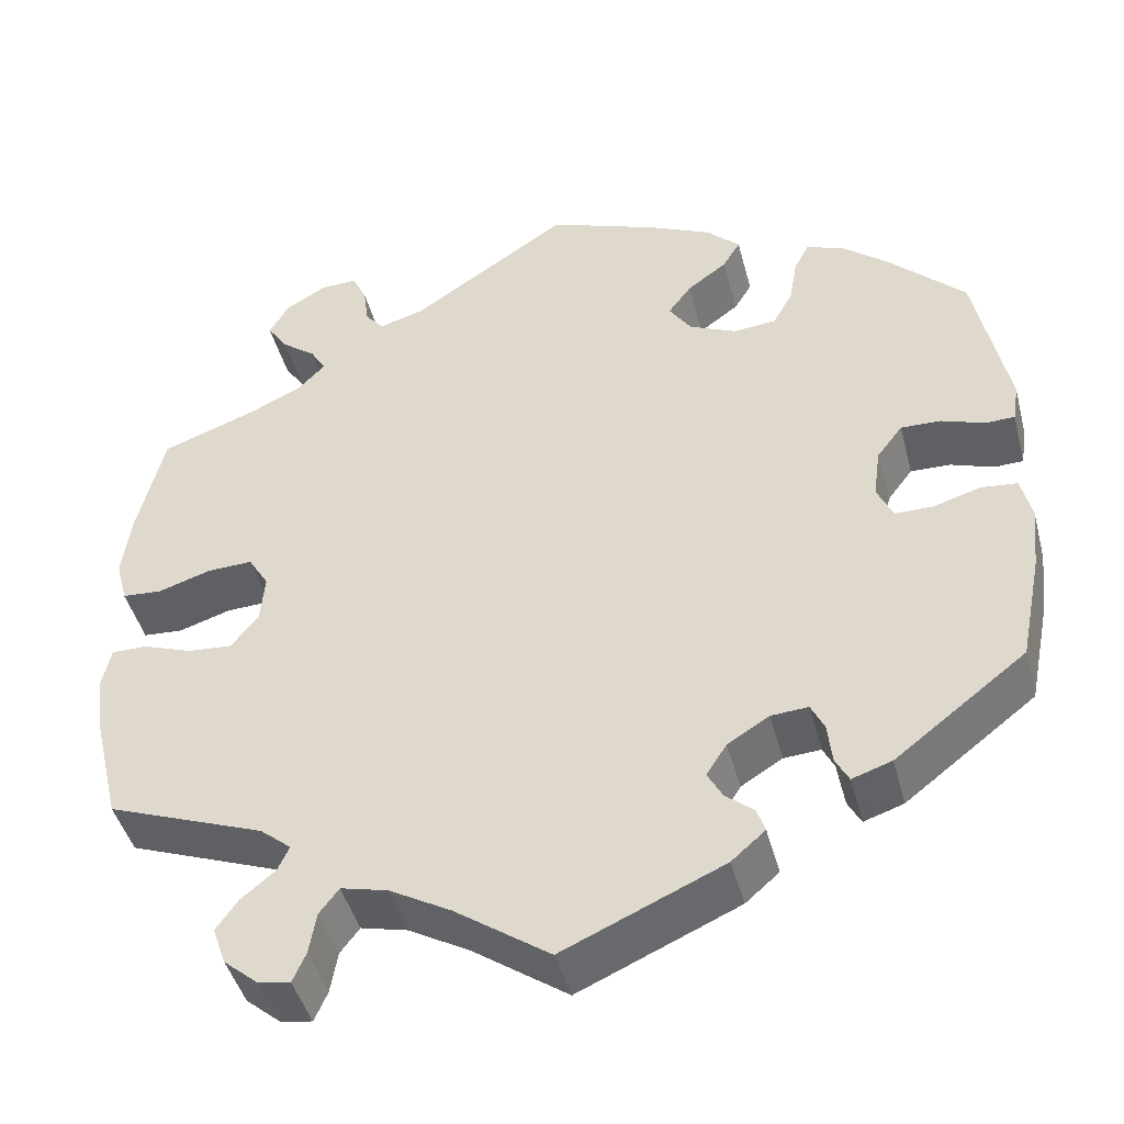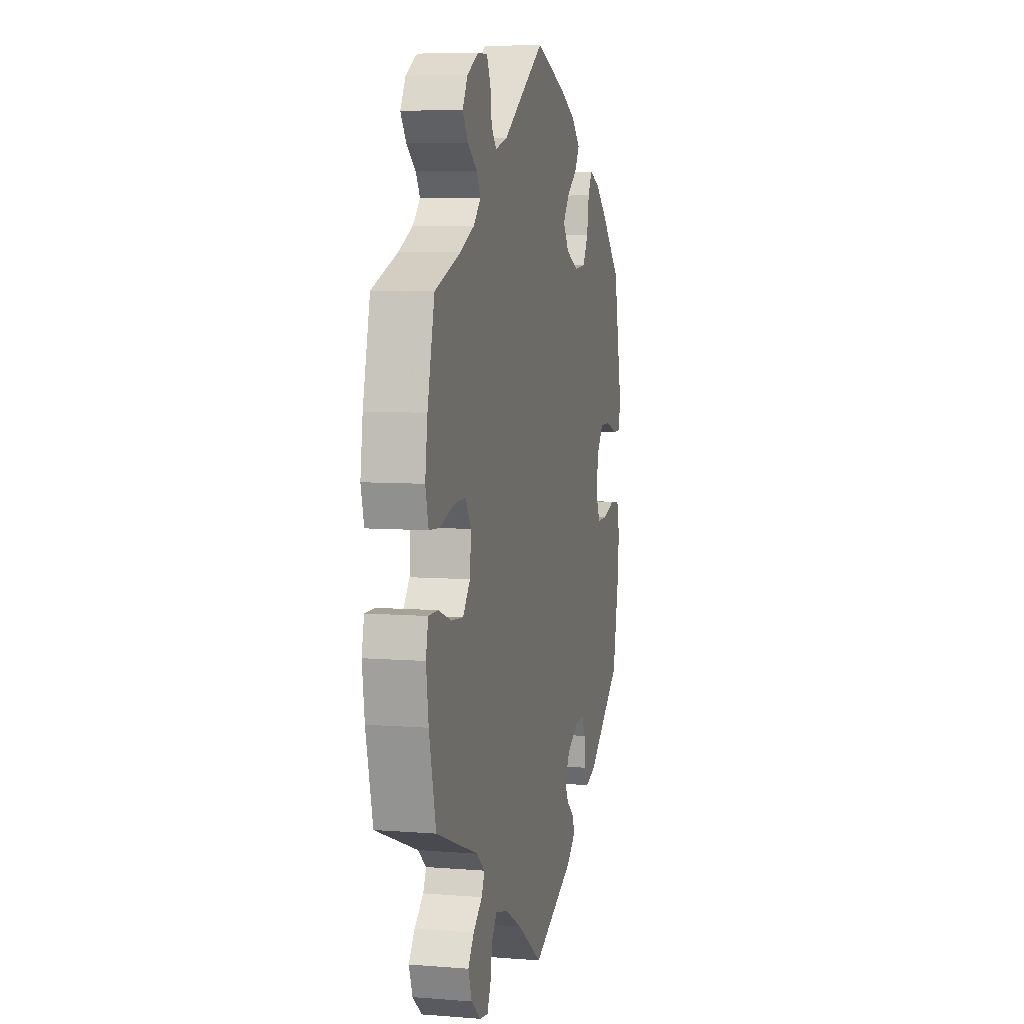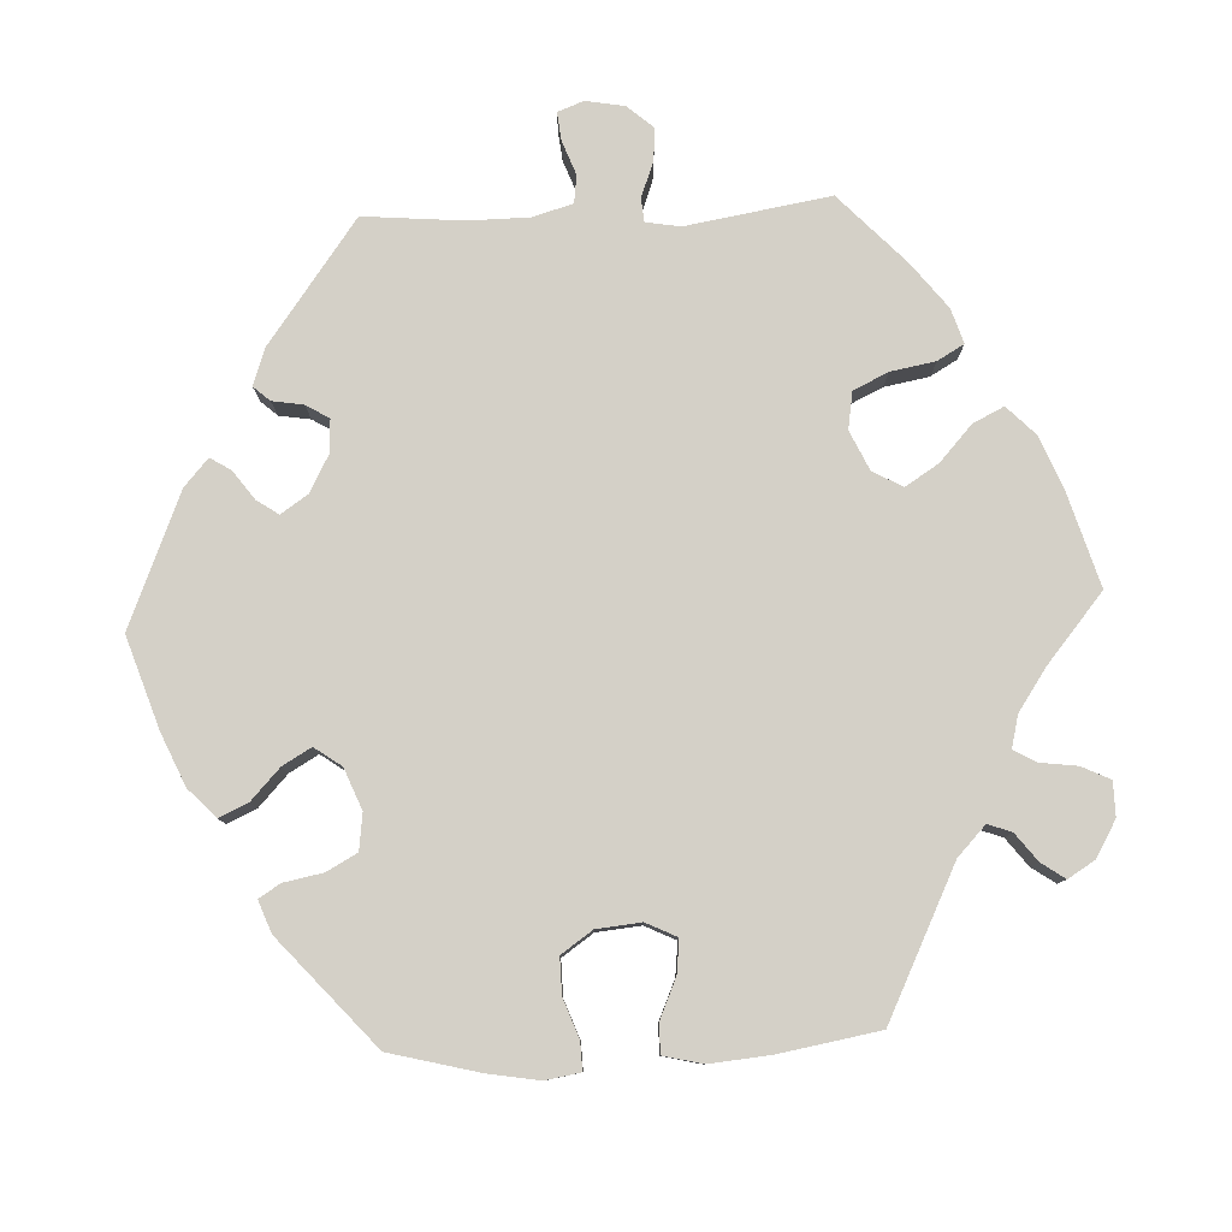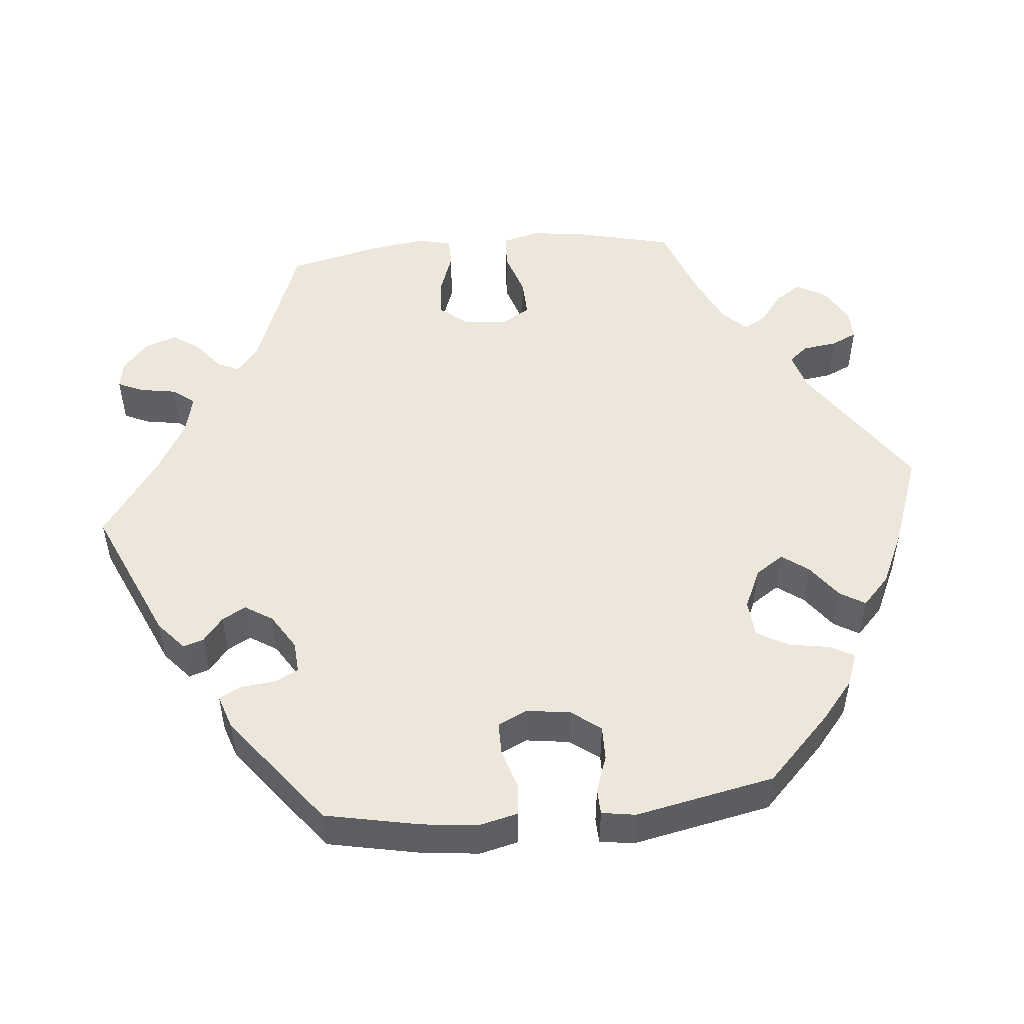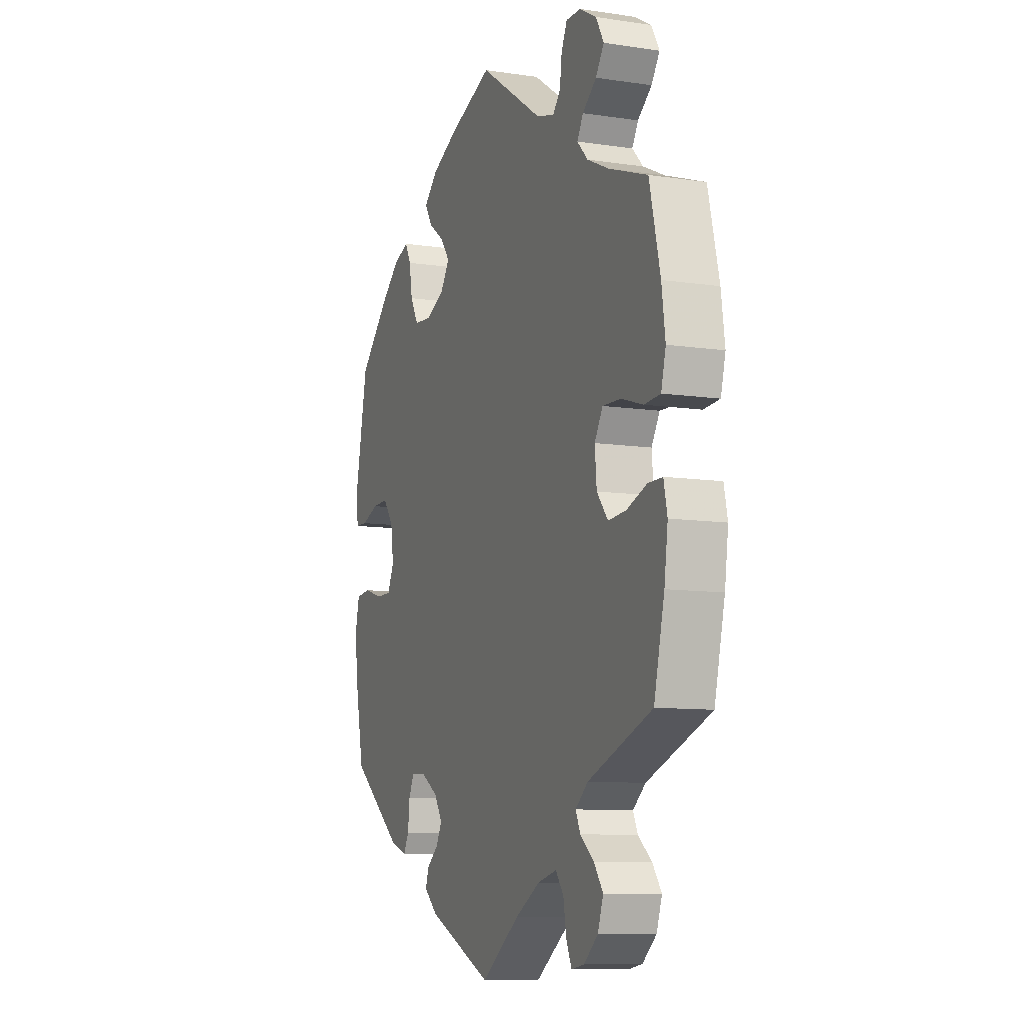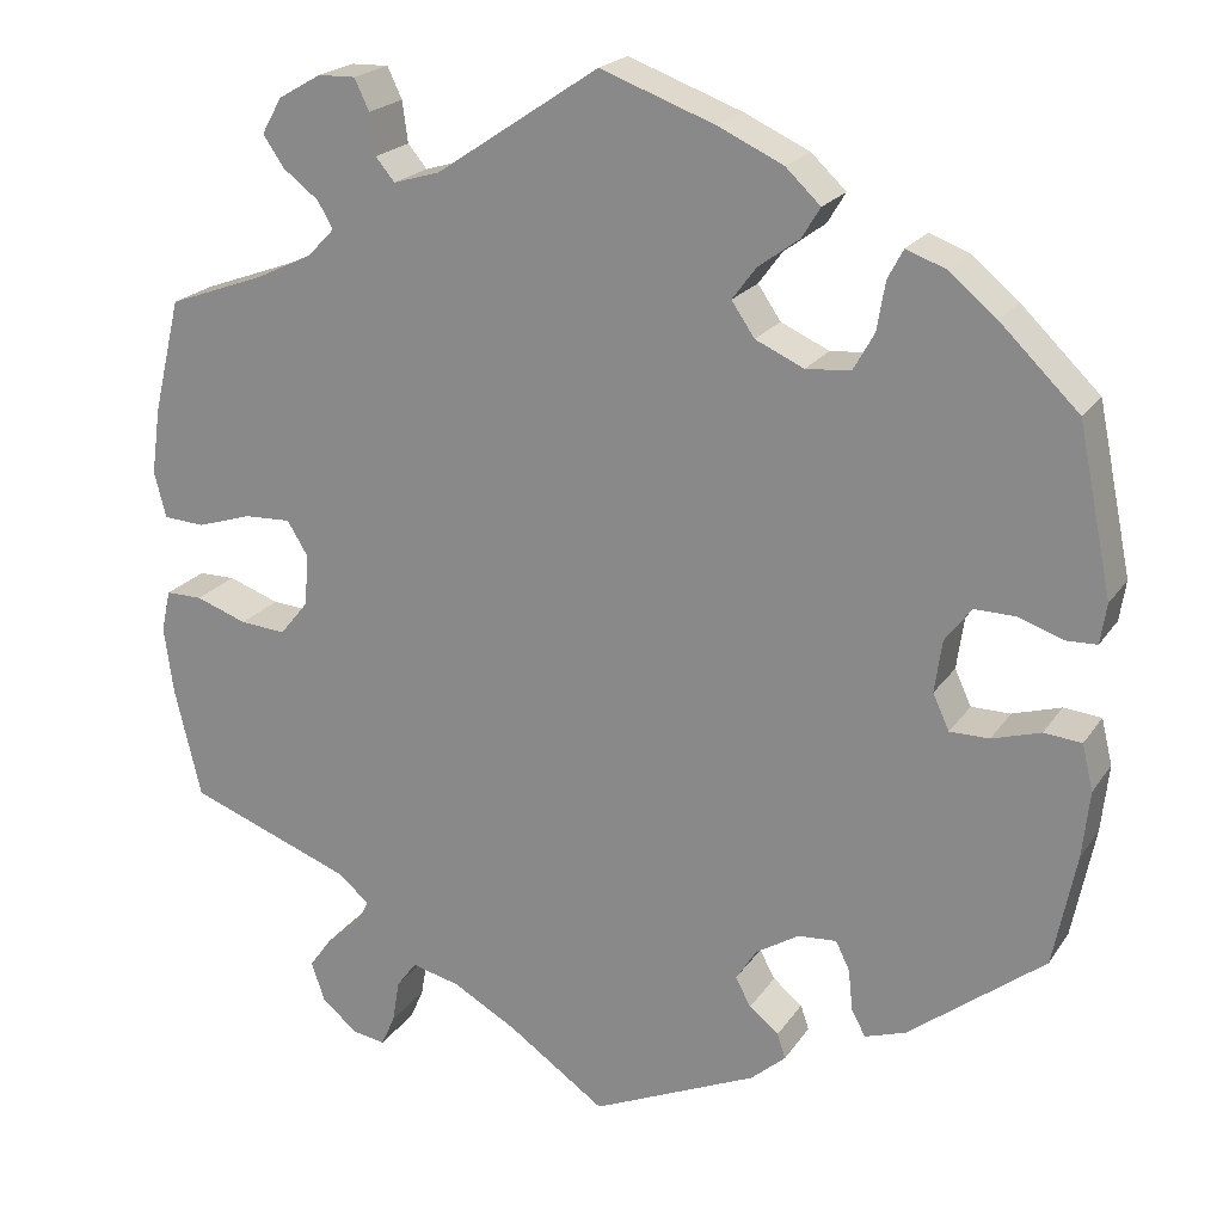
<metadata>
{"format":"obj","ext":"obj","renderer":"f3d","projection":"perspective","resolution":1024,"background":"white","views":[{"elev":-44.7,"azim":-165.4,"up":"+Z"},{"elev":6.6,"azim":103.3,"up":"+Z"},{"elev":79.9,"azim":-32.6,"up":"+Y"},{"elev":50.4,"azim":-95.5,"up":"+Y"},{"elev":-9.7,"azim":68.8,"up":"+Z"},{"elev":20.9,"azim":-155.5,"up":"+Z"}]}
</metadata>
<code>
v -0.526 0.07 -0.166
v -0.534 0.07 -0.093
v -0.522 0.07 -0.043
v -0.481 0.07 -0.039
v -0.428 0.07 -0.055
v -0.385 0.07 -0.055
v -0.367 0.07 -0.016
v -0.375 0.07 0.041
v -0.404 0.07 0.079
v -0.449 0.07 0.078
v -0.498 0.07 0.061
v -0.531 0.07 0.062
v -0.538 0.07 0.106
v -0.501 0.07 0.288
v -0.415 0.07 0.372
v -0.363 0.07 0.415
v -0.32 0.07 0.431
v -0.303 0.07 0.399
v -0.294 0.07 0.346
v -0.271 0.07 0.305
v -0.222 0.07 0.301
v -0.169 0.07 0.325
v -0.144 0.07 0.362
v -0.17 0.07 0.397
v -0.215 0.07 0.43
v -0.235 0.07 0.463
v -0.197 0.07 0.499
v -0.126 0.07 0.532
v -0.001 0.07 0.578
v 0.177 0.07 0.459
v 0.228 0.07 0.444
v 0.249 0.07 0.469
v 0.255 0.07 0.514
v 0.271 0.07 0.548
v 0.312 0.07 0.547
v 0.359 0.07 0.52
v 0.381 0.07 0.481
v 0.358 0.07 0.447
v 0.319 0.07 0.417
v 0.302 0.07 0.388
v 0.332 0.07 0.357
v 0.393 0.07 0.328
v 0.5 0.07 0.289
v 0.53 0.07 0.164
v 0.54 0.07 0.091
v 0.527 0.07 0.041
v 0.482 0.07 0.038
v 0.422 0.07 0.057
v 0.371 0.07 0.059
v 0.348 0.07 0.021
v 0.353 0.07 -0.035
v 0.384 0.07 -0.073
v 0.434 0.07 -0.069
v 0.49 0.07 -0.049
v 0.53 0.07 -0.049
v 0.54 0.07 -0.095
v 0.53 0.07 -0.168
v 0.501 0.07 -0.289
v 0.323 0.07 -0.356
v 0.288 0.07 -0.385
v 0.301 0.07 -0.413
v 0.339 0.07 -0.444
v 0.364 0.07 -0.479
v 0.349 0.07 -0.522
v 0.31 0.07 -0.555
v 0.274 0.07 -0.561
v 0.259 0.07 -0.527
v 0.251 0.07 -0.48
v 0.229 0.07 -0.451
v 0.176 0.07 -0.464
v 0.107 0.07 -0.503
v 0 0.07 -0.578
v -0.181 0.07 -0.498
v -0.219 0.07 -0.465
v -0.21 0.07 -0.438
v -0.178 0.07 -0.412
v -0.161 0.07 -0.381
v -0.184 0.07 -0.345
v -0.231 0.07 -0.316
v -0.273 0.07 -0.313
v -0.288 0.07 -0.344
v -0.293 0.07 -0.39
v -0.308 0.07 -0.418
v -0.353 0.07 -0.403
v -0.501 0.07 -0.289
v -0.526 0 -0.166
v -0.534 0 -0.093
v -0.522 0 -0.043
v -0.481 0 -0.039
v -0.428 0 -0.055
v -0.385 0 -0.055
v -0.367 0 -0.016
v -0.375 0 0.041
v -0.404 0 0.079
v -0.449 0 0.078
v -0.498 0 0.061
v -0.531 0 0.062
v -0.538 0 0.106
v -0.501 0 0.288
v -0.415 0 0.372
v -0.363 0 0.415
v -0.32 0 0.431
v -0.303 0 0.399
v -0.294 0 0.346
v -0.271 0 0.305
v -0.222 0 0.301
v -0.169 0 0.325
v -0.144 0 0.362
v -0.17 0 0.397
v -0.215 0 0.43
v -0.235 0 0.463
v -0.197 0 0.499
v -0.126 0 0.532
v -0.001 0 0.578
v 0.177 0 0.459
v 0.228 0 0.444
v 0.249 0 0.469
v 0.255 0 0.514
v 0.271 0 0.548
v 0.312 0 0.547
v 0.359 0 0.52
v 0.381 0 0.481
v 0.358 0 0.447
v 0.319 0 0.417
v 0.302 0 0.388
v 0.332 0 0.357
v 0.393 0 0.328
v 0.5 0 0.289
v 0.53 0 0.164
v 0.54 0 0.091
v 0.527 0 0.041
v 0.482 0 0.038
v 0.422 0 0.057
v 0.371 0 0.059
v 0.348 0 0.021
v 0.353 0 -0.035
v 0.384 0 -0.073
v 0.434 0 -0.069
v 0.49 0 -0.049
v 0.53 0 -0.049
v 0.54 0 -0.095
v 0.53 0 -0.168
v 0.501 0 -0.289
v 0.323 0 -0.356
v 0.288 0 -0.385
v 0.301 0 -0.413
v 0.339 0 -0.444
v 0.364 0 -0.479
v 0.349 0 -0.522
v 0.31 0 -0.555
v 0.274 0 -0.561
v 0.259 0 -0.527
v 0.251 0 -0.48
v 0.229 0 -0.451
v 0.176 0 -0.464
v 0.107 0 -0.503
v 0 0 -0.578
v -0.181 0 -0.498
v -0.219 0 -0.465
v -0.21 0 -0.438
v -0.178 0 -0.412
v -0.161 0 -0.381
v -0.184 0 -0.345
v -0.231 0 -0.316
v -0.273 0 -0.313
v -0.288 0 -0.344
v -0.293 0 -0.39
v -0.308 0 -0.418
v -0.353 0 -0.403
v -0.501 0 -0.289
f 81 82 83 84
f 80 81 84 85
f 79 80 85 1
f 73 74 75 76
f 71 72 73 76
f 70 71 76 77
f 69 70 77 78
f 65 66 67 68
f 65 68 69
f 64 65 69
f 61 62 63 64
f 60 61 64 69
f 56 57 58 59
f 56 59 60
f 53 54 55 56
f 52 53 56 60
f 51 52 60 69
f 45 46 47 48
f 45 48 49
f 42 43 44 45
f 41 42 45 49
f 40 41 49 50
f 36 37 38 39
f 36 39 40
f 35 36 40
f 32 33 34 35
f 32 35 40
f 31 32 40 50
f 27 28 29 30
f 24 25 26 27
f 23 24 27 30
f 22 23 30 31
f 16 17 18 19
f 16 19 20
f 15 16 20
f 14 15 20
f 13 14 20 21
f 10 11 12 13
f 9 10 13 21
f 2 3 4 5
f 79 1 2 5
f 79 5 6
f 78 79 6 7
f 69 78 7 8
f 31 50 51 69
f 21 22 31 69
f 8 9 21 69
f 169 168 167 166
f 170 169 166 165
f 86 170 165 164
f 161 160 159 158
f 161 158 157 156
f 162 161 156 155
f 163 162 155 154
f 153 152 151 150
f 154 153 150
f 154 150 149
f 149 148 147 146
f 154 149 146 145
f 144 143 142 141
f 145 144 141
f 141 140 139 138
f 145 141 138 137
f 154 145 137 136
f 133 132 131 130
f 134 133 130
f 130 129 128 127
f 134 130 127 126
f 135 134 126 125
f 124 123 122 121
f 125 124 121
f 125 121 120
f 120 119 118 117
f 125 120 117
f 135 125 117 116
f 115 114 113 112
f 112 111 110 109
f 115 112 109 108
f 116 115 108 107
f 104 103 102 101
f 105 104 101
f 105 101 100
f 105 100 99
f 106 105 99 98
f 98 97 96 95
f 106 98 95 94
f 90 89 88 87
f 90 87 86 164
f 91 90 164
f 92 91 164 163
f 93 92 163 154
f 154 136 135 116
f 154 116 107 106
f 154 106 94 93
f 1 86 87 2
f 2 87 88 3
f 3 88 89 4
f 4 89 90 5
f 5 90 91 6
f 6 91 92 7
f 7 92 93 8
f 8 93 94 9
f 9 94 95 10
f 10 95 96 11
f 11 96 97 12
f 12 97 98 13
f 13 98 99 14
f 14 99 100 15
f 15 100 101 16
f 16 101 102 17
f 17 102 103 18
f 18 103 104 19
f 19 104 105 20
f 20 105 106 21
f 21 106 107 22
f 22 107 108 23
f 23 108 109 24
f 24 109 110 25
f 25 110 111 26
f 26 111 112 27
f 27 112 113 28
f 28 113 114 29
f 29 114 115 30
f 30 115 116 31
f 31 116 117 32
f 32 117 118 33
f 33 118 119 34
f 34 119 120 35
f 35 120 121 36
f 36 121 122 37
f 37 122 123 38
f 38 123 124 39
f 39 124 125 40
f 40 125 126 41
f 41 126 127 42
f 42 127 128 43
f 43 128 129 44
f 44 129 130 45
f 45 130 131 46
f 46 131 132 47
f 47 132 133 48
f 48 133 134 49
f 49 134 135 50
f 50 135 136 51
f 51 136 137 52
f 52 137 138 53
f 53 138 139 54
f 54 139 140 55
f 55 140 141 56
f 56 141 142 57
f 57 142 143 58
f 58 143 144 59
f 59 144 145 60
f 60 145 146 61
f 61 146 147 62
f 62 147 148 63
f 63 148 149 64
f 64 149 150 65
f 65 150 151 66
f 66 151 152 67
f 67 152 153 68
f 68 153 154 69
f 69 154 155 70
f 70 155 156 71
f 71 156 157 72
f 72 157 158 73
f 73 158 159 74
f 74 159 160 75
f 75 160 161 76
f 76 161 162 77
f 77 162 163 78
f 78 163 164 79
f 79 164 165 80
f 80 165 166 81
f 81 166 167 82
f 82 167 168 83
f 83 168 169 84
f 84 169 170 85
f 85 170 86 1

</code>
